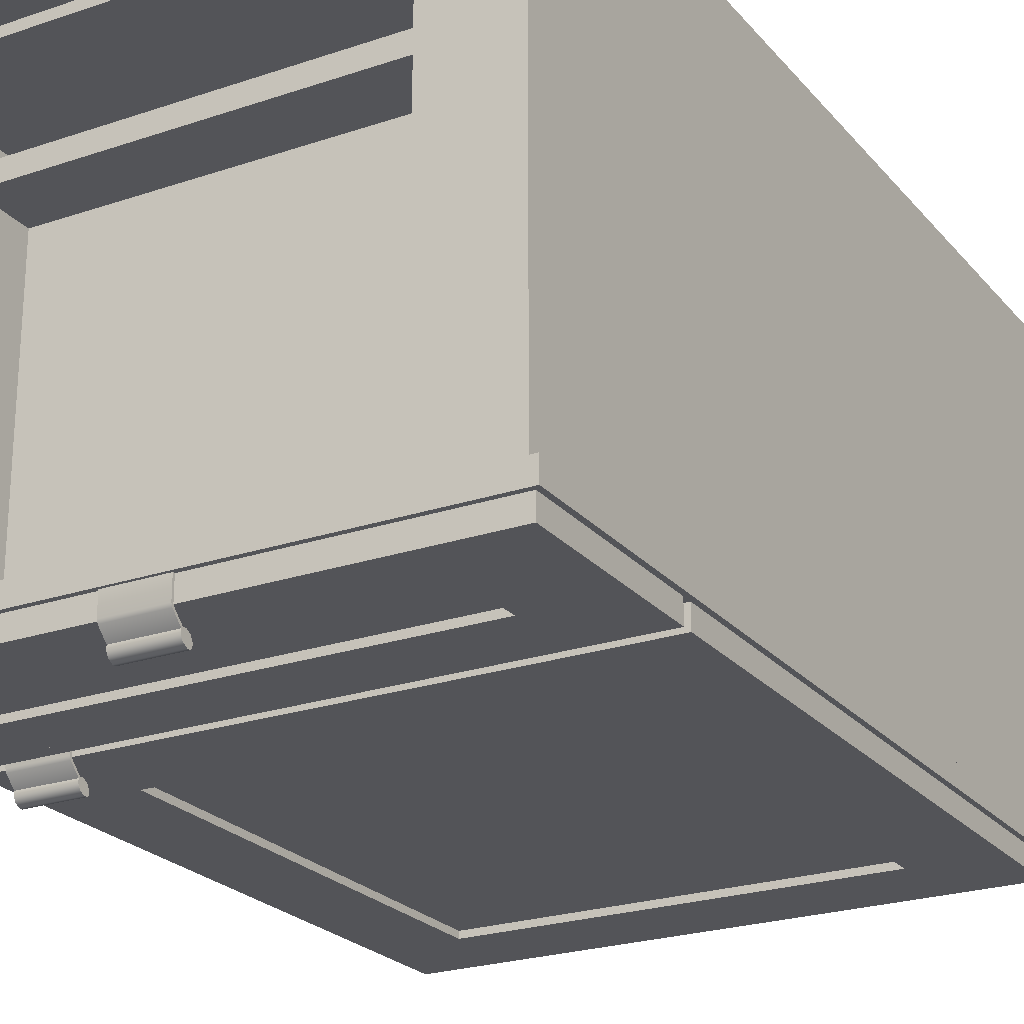
<metadata>
{"format":"obj","ext":"obj","renderer":"f3d","projection":"perspective","resolution":1024,"background":"white","views":[{"elev":-23.6,"azim":-150.3,"up":"+Z"}]}
</metadata>
<code>
v -0.2314 -0.1703 -0.06915
v 0.2029 -0.1703 0.29
v 0.2029 -0.1703 -0.06915
v -0.2314 -0.1703 0.29
v 0.2029 -0.187 -0.06915
v -0.2314 -0.187 -0.06915
v -0.2314 -0.187 0.29
v 0.2029 -0.187 0.29
v -0.2314 -0.4125 -0.06915
v 0.2029 -0.4125 0.29
v 0.2029 -0.4125 -0.06915
v -0.2314 -0.4125 0.29
v -0.2482 -0.4403 -0.06915
v -0.2147 -0.4403 -0.08586
v -0.2147 -0.4403 -0.06915
v -0.2482 -0.4403 -0.08586
v -0.2147 0.2279 -0.06915
v -0.2482 0.2279 -0.06915
v -0.2482 0.2279 -0.08586
v -0.2147 0.2279 -0.08586
v 0.2029 0.2279 0.3151
v -0.2314 0.161 0.3151
v 0.2029 0.161 0.3151
v -0.2314 0.2279 0.3151
v 0.2029 0.161 0.2984
v -0.2314 0.2279 0.2984
v -0.2314 0.161 0.2984
v 0.2029 0.2279 0.2984
v 0.2029 0.2 0.2984
v -0.2314 0.2 0.2984
v 0.2029 0.2 0.2984
v -0.2314 -0.4236 0.2984
v 0.2029 -0.4236 0.2984
v -0.2314 0.2 0.2984
v -0.2314 0.2 0.29
v 0.2029 0.2 0.29
v 0.2029 -0.4236 0.29
v -0.2314 -0.4236 0.29
v -0.2147 0.2279 -0.08586
v 0.1862 0.1945 -0.08586
v -0.2147 0.1945 -0.08586
v 0.1862 0.2279 -0.08586
v -0.2147 0.1945 -0.06915
v 0.1862 0.2279 -0.06915
v 0.1862 0.1945 -0.06915
v -0.2147 0.2279 -0.06915
v 0.1862 -0.4403 -0.06915
v 0.2196 -0.4403 -0.08586
v 0.2196 -0.4403 -0.06915
v 0.1862 -0.4403 -0.08586
v 0.2196 0.2279 -0.06915
v 0.2196 0.2279 -0.08586
v -0.2147 -0.4069 -0.08586
v -0.2147 -0.4403 -0.08586
v 0.1862 -0.4069 -0.08586
v -0.2147 -0.4403 -0.06915
v 0.1862 -0.4069 -0.06915
v -0.2147 -0.4069 -0.06915
v -0.2426 0.2279 -0.06915
v -0.2426 0.2279 -0.01625
v -0.2314 0.2279 -0.06915
v -0.2314 0.2279 -0.01625
v -0.2314 -0.4403 -0.01625
v -0.2426 -0.4403 -0.01625
v -0.2426 -0.4403 -0.06915
v -0.2314 -0.4403 -0.06915
v -0.2426 -0.4403 0.3151
v -0.2314 -0.4403 0.3151
v -0.2426 0.2279 0.3151
v -0.2314 0.2279 0.3151
v -0.2426 -0.5406 0.3151
v -0.2314 -0.5406 0.3151
v -0.2426 -0.5406 -0.01625
v -0.2314 -0.5406 -0.01625
v 0.2029 0.2279 -0.06915
v 0.214 0.2279 -0.01625
v 0.214 0.2279 -0.06915
v 0.2029 0.2279 -0.01625
v 0.2029 -0.4403 -0.01625
v 0.2029 -0.4403 -0.06915
v 0.214 -0.4403 -0.06915
v 0.214 -0.4403 -0.01625
v 0.214 0.2279 0.3151
v 0.2029 -0.4403 0.3151
v 0.214 -0.4403 0.3151
v 0.2029 0.2279 0.3151
v 0.2029 -0.5406 0.3151
v 0.214 -0.5406 0.3151
v 0.214 -0.5406 -0.01625
v 0.2029 -0.5406 -0.01625
v -0.2147 0.08309 -0.08586
v 0.1862 0.04968 -0.08586
v -0.2147 0.04968 -0.08586
v 0.1862 0.08309 -0.08586
v -0.2147 0.04968 -0.06915
v 0.1862 0.08309 -0.06915
v 0.1862 0.04968 -0.06915
v -0.2147 0.08309 -0.06915
v 0.2029 -0.4097 0.2984
v -0.2314 -0.4097 0.3151
v 0.2029 -0.4097 0.3151
v -0.2314 -0.4097 0.2984
v -0.2314 -0.5406 0.3151
v 0.2029 -0.5406 0.3151
v -0.2314 -0.4236 -0.01625
v -0.2314 -0.5406 -0.01625
v 0.2029 -0.4236 -0.01625
v 0.1361 0.2112 -0.06915
v 0.2029 0.2112 0.2984
v 0.2029 0.2112 -0.06915
v 0.1361 0.2112 0.2984
v 0.1361 0.2 0.2984
v 0.1361 0.2 -0.06915
v 0.2029 0.2 0.2984
v 0.2029 0.2 -0.06915
v -0.2314 0.2112 -0.06915
v -0.2314 0.2112 0.2984
v -0.1646 0.2112 -0.06915
v -0.1646 0.2112 0.2984
v -0.1646 0.2 0.2984
v -0.1646 0.2 -0.06915
v -0.2314 0.2 0.2984
v -0.2314 0.2 -0.06915
v 0.1709 0.1764 0.226
v 0.1709 0.1095 -0.08586
v 0.1709 0.1764 -0.08586
v 0.1709 0.1095 0.226
v 0.1542 0.1764 -0.08586
v 0.1542 0.1095 0.226
v 0.1542 0.1095 -0.08586
v 0.1542 0.1764 0.226
v -0.1827 0.1095 -0.06915
v 0.1542 0.1095 -0.06915
v -0.1827 0.1095 -0.08586
v 0.1542 0.1764 -0.06915
v -0.1827 0.1764 -0.08586
v -0.1827 0.1764 -0.06915
v -0.1827 0.1207 0.2093
v 0.1542 0.1207 -0.06915
v 0.1542 0.1207 0.2093
v -0.1827 0.1207 -0.06915
v -0.1827 0.1249 -0.06915
v 0.1542 0.1249 0.2093
v 0.1542 0.1249 -0.06915
v -0.1827 0.1249 0.2093
v -0.1827 0.1764 0.226
v -0.1827 0.1095 -0.08586
v -0.1827 0.1764 -0.08586
v -0.1827 0.1095 0.226
v -0.1994 0.1764 -0.08586
v -0.1994 0.1095 0.226
v -0.1994 0.1095 -0.08586
v -0.1994 0.1764 0.226
v -0.1827 0.1095 0.226
v 0.1542 0.1095 0.2093
v -0.1827 0.1095 0.2093
v -0.1827 0.1764 0.2093
v -0.1827 0.1764 0.226
v 0.1542 0.1764 0.2093
v -0.1827 0.1597 0.06449
v -0.1827 0.1393 -0.002332
v -0.1827 0.1597 -0.002332
v -0.1827 0.1393 0.06449
v -0.1772 0.2237 -0.08586
v 0.1486 0.2237 -0.1026
v -0.1772 0.2237 -0.1026
v 0.1486 0.2237 -0.08586
v -0.1772 0.168 -0.1026
v 0.1486 0.168 -0.08586
v 0.1486 0.168 -0.1026
v -0.1772 0.168 -0.08586
v -0.244 0.2237 -0.1026
v -0.1772 0.07056 -0.1026
v -0.244 0.07056 -0.1026
v -0.1772 0.2237 -0.1026
v -0.244 0.07056 -0.08586
v -0.1772 0.2237 -0.08586
v -0.1772 0.07056 -0.08586
v -0.244 0.2237 -0.08586
v -0.1772 0.1262 -0.08586
v 0.1486 0.1262 -0.1026
v -0.1772 0.1262 -0.1026
v 0.1486 0.1262 -0.08586
v -0.1772 0.07056 -0.1026
v 0.1486 0.07056 -0.08586
v 0.1486 0.07056 -0.1026
v -0.1772 0.07056 -0.08586
v 0.1486 0.2237 -0.1026
v 0.2154 0.07056 -0.1026
v 0.2154 0.2237 -0.1026
v 0.2154 0.2237 -0.08586
v 0.2154 0.07056 -0.08586
v 0.1486 0.2237 -0.08586
v -0.1772 0.168 -0.09699
v 0.1486 0.1262 -0.09699
v -0.1772 0.1262 -0.09699
v 0.1486 0.168 -0.09699
v -0.03723 0.2061 -0.1201
v 0.008707 0.2076 -0.1216
v 0.008707 0.2061 -0.1201
v -0.03723 0.2076 -0.1216
v 0.008707 0.2143 -0.1195
v -0.03723 0.206 -0.1172
v -0.03723 0.2143 -0.1195
v 0.008707 0.2105 -0.1217
v 0.008707 0.206 -0.1172
v -0.03723 0.2105 -0.1217
v 0.008707 0.2165 -0.1156
v -0.03723 0.2082 -0.1133
v -0.03723 0.2165 -0.1156
v 0.008707 0.2082 -0.1133
v 0.008707 0.2161 -0.1128
v 0.008707 0.212 -0.1112
v -0.03723 0.2161 -0.1128
v -0.03723 0.212 -0.1112
v 0.008707 0.2149 -0.1115
v -0.03723 0.2149 -0.1115
v 0.008707 0.2244 -0.1046
v -0.03723 0.2244 -0.1046
v 0.008707 0.2229 -0.1036
v -0.03723 0.2229 -0.1036
v 0.008707 0.2255 -0.102
v -0.03723 0.2255 -0.102
v 0.008707 0.2237 -0.1016
v -0.03723 0.2237 -0.1016
v 0.008707 0.2255 -0.08408
v -0.03723 0.2255 -0.08408
v 0.008707 0.2237 -0.08586
v -0.03723 0.2237 -0.08586
v -0.03723 0.2069 -0.08408
v 0.008707 0.2069 -0.08586
v 0.008707 0.2069 -0.08408
v -0.03723 0.2069 -0.08586
v 0.1486 0.06221 -0.1026
v 0.2154 0.06221 -0.08586
v 0.2154 0.06221 -0.1026
v 0.1486 0.06221 -0.08586
v 0.2154 -0.4362 -0.1026
v 0.1486 -0.4362 -0.08586
v 0.2154 -0.4362 -0.08586
v 0.1486 -0.4362 -0.1026
v -0.244 0.06221 -0.1026
v -0.1772 0.06221 -0.08586
v -0.1772 0.06221 -0.1026
v -0.244 0.06221 -0.08586
v -0.1772 -0.4362 -0.1026
v -0.244 -0.4362 -0.08586
v -0.1772 -0.4362 -0.08586
v -0.244 -0.4362 -0.1026
v -0.1772 0.06221 -0.08586
v 0.1486 -0.004612 -0.08586
v 0.1486 0.06221 -0.08586
v -0.1772 -0.004612 -0.08586
v 0.1486 0.06221 -0.1026
v -0.1772 -0.004612 -0.1026
v -0.1772 0.06221 -0.1026
v 0.1486 -0.004612 -0.1026
v -0.1772 -0.3693 -0.08586
v 0.1486 -0.4362 -0.08586
v 0.1486 -0.3693 -0.08586
v -0.1772 -0.4362 -0.08586
v 0.1486 -0.3693 -0.1026
v -0.1772 -0.4362 -0.1026
v -0.1772 -0.3693 -0.1026
v 0.1486 -0.4362 -0.1026
v -0.1772 -0.004613 -0.09699
v 0.1486 -0.3693 -0.09699
v -0.1772 -0.3693 -0.09699
v 0.1486 -0.004613 -0.09699
v 0.1486 -0.004613 -0.08586
v -0.1772 -0.004613 -0.08586
v 0.1479 0.06221 -0.08586
v 0.1938 0.0622 -0.1016
v 0.1938 0.06221 -0.08586
v 0.1479 0.0622 -0.1016
v 0.1938 0.06399 -0.08408
v 0.1479 0.04539 -0.08586
v 0.1479 0.06399 -0.08408
v 0.1938 0.0614 -0.1036
v 0.1938 0.06397 -0.102
v 0.1938 0.04539 -0.08586
v 0.1479 0.04539 -0.08408
v 0.1479 0.06397 -0.102
v 0.1479 0.0614 -0.1036
v 0.1938 0.04539 -0.08408
v 0.1479 0.05341 -0.1115
v 0.1938 0.06291 -0.1046
v 0.1479 0.06291 -0.1046
v 0.1938 0.05341 -0.1115
v 0.1479 0.05056 -0.1112
v 0.1479 0.05466 -0.1128
v 0.1938 0.05466 -0.1128
v 0.1938 0.05056 -0.1112
v 0.1479 0.04668 -0.1133
v 0.1938 0.04668 -0.1133
v 0.1479 0.055 -0.1156
v 0.1938 0.055 -0.1156
v 0.1938 0.0445 -0.1172
v 0.1479 0.0445 -0.1172
v 0.1479 0.05286 -0.1195
v 0.1938 0.05286 -0.1195
v 0.1938 0.04461 -0.1201
v 0.1479 0.04461 -0.1201
v 0.1479 0.049 -0.1217
v 0.1479 0.04607 -0.1216
v 0.1938 0.04607 -0.1216
v 0.1938 0.049 -0.1217
v 0.002424 -0.4097 0.2984
v 0.2029 -0.4097 0.2984
v 0.002424 -0.3486 0.2984
v 0.2029 -0.3486 0.2984
g mesh1_mesh1-geometry
f 1 2 3
f 2 1 4
f 5 1 3
f 1 5 6
f 5 7 6
f 7 5 8
g mesh1_mesh1-geometry
f 3 2 1
f 4 1 2
f 3 1 5
f 6 5 1
f 6 7 5
f 8 5 7
g mesh2_mesh2-geometry
f 9 10 11
f 10 9 12
g mesh2_mesh2-geometry
f 11 10 9
f 12 9 10
g mesh3_mesh3-geometry
f 13 14 15
f 14 13 16
f 17 13 15
f 13 17 18
f 19 17 20
f 17 19 18
g mesh3_mesh3-geometry
f 15 14 13
f 16 13 14
f 15 17 14
f 15 13 17
f 16 19 13
f 16 14 19
f 20 14 17
f 18 17 13
f 18 13 19
f 20 19 14
f 20 17 19
f 18 19 17
g mesh3_mesh3-geometry
f 14 17 15
f 13 19 16
f 19 14 16
f 17 14 20
f 19 13 18
f 14 19 20
g mesh4_mesh4-geometry
f 21 22 23
f 22 21 24
f 22 25 23
f 21 26 24
f 25 22 27
f 26 21 28
f 29 26 28
f 26 29 30
g mesh4_mesh4-geometry
f 23 22 21
f 24 21 22
f 23 25 22
f 24 26 21
f 27 22 25
f 28 21 26
f 28 26 29
f 30 29 26
g mesh5_mesh5-geometry
f 31 32 33
f 32 31 34
f 31 35 34
f 35 31 36
f 37 35 36
f 35 37 38
g mesh5_mesh5-geometry
f 33 32 31
f 34 31 32
f 34 35 31
f 36 31 35
f 36 35 37
f 38 37 35
g mesh6_mesh6-geometry
f 39 40 41
f 40 39 42
f 40 43 41
f 39 44 42
f 43 40 45
f 44 39 46
g mesh6_mesh6-geometry
f 41 40 39
f 42 39 40
f 41 43 40
f 42 44 39
f 45 40 43
f 46 39 44
f 45 43 44
f 46 44 43
g mesh6_mesh6-geometry
f 44 43 45
f 43 44 46
g mesh3_mesh3-geometry
f 47 48 49
f 48 47 50
f 51 47 49
f 47 51 44
f 42 51 52
f 51 42 44
g mesh3_mesh3-geometry
f 49 48 47
f 50 47 48
f 49 51 48
f 49 47 51
f 50 42 47
f 50 48 42
f 52 48 51
f 44 51 47
f 44 47 42
f 52 42 48
f 52 51 42
f 44 42 51
g mesh3_mesh3-geometry
f 48 51 49
f 47 42 50
f 42 48 50
f 51 48 52
f 42 47 44
f 48 42 52
g mesh6_mesh6-geometry
f 53 50 54
f 50 53 55
f 50 56 54
f 53 57 55
f 56 50 47
f 57 53 58
g mesh6_mesh6-geometry
f 54 50 53
f 55 53 50
f 54 56 50
f 55 57 53
f 47 50 56
f 58 53 57
f 47 56 57
f 58 57 56
g mesh6_mesh6-geometry
f 57 56 47
f 56 57 58
g mesh7_mesh7-geometry
f 59 60 61
f 62 61 60
f 62 63 61
f 64 65 63
f 66 61 63
f 66 63 65
g mesh7_mesh7-geometry
f 61 60 59
f 60 65 59
f 60 61 62
f 65 60 64
f 61 63 62
f 63 65 64
f 63 61 66
f 65 63 66
g mesh7_mesh7-geometry
f 59 65 60
f 64 60 65
g mesh8_mesh8-geometry
f 67 68 69
f 70 69 68
f 70 62 69
f 70 68 62
f 60 69 62
f 63 62 68
g mesh8_mesh8-geometry
f 69 68 67
f 68 69 70
f 64 69 67
f 69 62 70
f 62 68 70
f 69 64 60
f 62 69 60
f 68 62 63
g mesh8_mesh8-geometry
f 67 69 64
f 60 64 69
g mesh9_mesh9-geometry
f 71 72 67
f 68 67 72
g mesh9_mesh9-geometry
f 67 72 71
f 72 67 68
f 73 67 71
f 67 73 64
f 73 63 64
f 63 73 74
g mesh9_mesh9-geometry
f 71 67 73
f 64 73 67
f 64 63 73
f 74 73 63
g mesh10_mesh10-geometry
f 75 76 77
f 76 75 78
f 75 79 78
f 79 75 80
f 79 81 82
f 81 79 80
g mesh10_mesh10-geometry
f 77 76 75
f 78 75 76
f 77 81 76
f 78 79 75
f 82 76 81
f 80 75 79
f 82 81 79
f 80 79 81
g mesh10_mesh10-geometry
f 76 81 77
f 81 76 82
g mesh11_mesh11-geometry
f 83 84 85
f 84 83 86
f 83 78 86
f 78 84 86
f 78 83 76
f 84 78 79
g mesh11_mesh11-geometry
f 85 84 83
f 86 83 84
f 85 83 82
f 86 78 83
f 86 84 78
f 76 82 83
f 76 83 78
f 79 78 84
g mesh11_mesh11-geometry
f 82 83 85
f 83 82 76
g mesh12_mesh12-geometry
f 85 87 88
f 87 85 84
g mesh12_mesh12-geometry
f 88 87 85
f 84 85 87
f 88 85 89
f 82 89 85
f 82 79 89
f 90 89 79
g mesh12_mesh12-geometry
f 89 85 88
f 85 89 82
f 89 79 82
f 79 89 90
g mesh6_mesh6-geometry
f 91 92 93
f 92 91 94
f 92 95 93
f 91 96 94
f 95 92 97
f 96 91 98
g mesh6_mesh6-geometry
f 93 92 91
f 94 91 92
f 93 95 92
f 94 96 91
f 97 92 95
f 98 91 96
f 97 95 96
f 98 96 95
g mesh6_mesh6-geometry
f 96 95 97
f 95 96 98
g mesh13_mesh13-geometry
f 99 100 101
f 100 99 102
f 103 101 100
f 101 103 104
g mesh13_mesh13-geometry
f 101 100 99
f 102 99 100
f 100 101 103
f 104 103 101
g mesh14_mesh14-geometry
f 105 90 106
f 90 105 107
g mesh14_mesh14-geometry
f 106 90 105
f 107 105 90
g mesh15_mesh15-geometry
f 108 109 110
f 109 108 111
f 108 112 111
f 112 108 113
f 113 114 112
f 114 113 115
g mesh15_mesh15-geometry
f 110 109 108
f 111 108 109
f 111 112 108
f 113 108 112
f 112 114 113
f 115 113 114
g mesh16_mesh16-geometry
f 116 117 118
f 119 118 117
f 119 120 118
f 121 118 120
f 120 122 121
f 123 121 122
g mesh16_mesh16-geometry
f 118 117 116
f 117 118 119
f 118 120 119
f 120 118 121
f 121 122 120
f 122 121 123
g mesh17_mesh17-geometry
f 124 125 126
f 125 124 127
f 125 128 126
f 128 124 126
f 124 129 127
f 129 125 127
f 128 125 130
f 124 128 131
f 129 124 131
f 125 129 130
f 129 128 130
f 128 129 131
g mesh17_mesh17-geometry
f 126 125 124
f 127 124 125
f 126 128 125
f 126 124 128
f 127 129 124
f 127 125 129
f 130 125 128
f 131 128 124
f 131 124 129
f 130 129 125
f 130 128 129
f 131 129 128
g mesh18_mesh18-geometry
f 132 130 133
f 130 132 134
f 135 132 133
f 136 130 134
f 132 135 137
f 130 136 128
f 135 136 137
f 136 135 128
g mesh18_mesh18-geometry
f 133 130 132
f 134 132 130
f 133 132 135
f 134 130 136
f 137 135 132
f 128 136 130
f 137 136 135
f 128 135 136
g mesh19_mesh19-geometry
f 138 139 140
f 139 138 141
g mesh19_mesh19-geometry
f 140 139 138
f 141 138 139
g mesh20_mesh20-geometry
f 142 143 144
f 143 142 145
g mesh20_mesh20-geometry
f 144 143 142
f 145 142 143
g mesh17_mesh17-geometry
f 146 147 148
f 147 146 149
f 147 150 148
f 150 146 148
f 146 151 149
f 151 147 149
f 150 147 152
f 146 150 153
f 151 146 153
f 147 151 152
f 151 150 152
f 150 151 153
g mesh17_mesh17-geometry
f 148 147 146
f 149 146 147
f 148 150 147
f 148 146 150
f 149 151 146
f 149 147 151
f 152 147 150
f 153 150 146
f 153 146 151
f 152 151 147
f 152 150 151
f 153 151 150
g mesh18_mesh18-geometry
f 154 155 129
f 155 154 156
f 131 154 129
f 157 155 156
f 154 131 158
f 155 157 159
f 131 157 158
f 157 131 159
g mesh18_mesh18-geometry
f 129 155 154
f 156 154 155
f 129 154 131
f 156 155 157
f 158 131 154
f 159 157 155
f 158 157 131
f 159 131 157
g mesh21_mesh21-geometry
f 160 161 162
f 161 160 163
f 162 161 160
f 163 160 161
g mesh22_mesh22-geometry
f 164 165 166
f 165 164 167
f 165 168 166
f 164 169 167
f 168 165 170
f 169 164 171
f 169 168 170
f 168 169 171
g mesh22_mesh22-geometry
f 166 165 164
f 167 164 165
f 166 168 165
f 167 169 164
f 170 165 168
f 171 164 169
f 170 168 169
f 171 169 168
g mesh23_mesh23-geometry
f 172 173 174
f 173 172 175
f 173 176 174
f 176 172 174
f 172 177 175
f 177 173 175
f 176 173 178
f 172 176 179
f 177 172 179
f 173 177 178
f 177 176 178
f 176 177 179
g mesh23_mesh23-geometry
f 174 173 172
f 175 172 173
f 174 176 173
f 174 172 176
f 175 177 172
f 175 173 177
f 178 173 176
f 179 176 172
f 179 172 177
f 178 177 173
f 178 176 177
f 179 177 176
g mesh24_mesh24-geometry
f 180 181 182
f 181 180 183
f 181 184 182
f 180 185 183
f 184 181 186
f 185 180 187
f 185 184 186
f 184 185 187
g mesh24_mesh24-geometry
f 182 181 180
f 183 180 181
f 182 184 181
f 183 185 180
f 186 181 184
f 187 180 185
f 186 184 185
f 187 185 184
g mesh25_mesh25-geometry
f 188 189 186
f 189 188 190
f 189 185 186
f 185 188 186
f 188 191 190
f 191 189 190
f 185 189 192
f 188 185 193
f 191 188 193
f 189 191 192
f 191 185 192
f 185 191 193
g mesh25_mesh25-geometry
f 186 189 188
f 190 188 189
f 186 185 189
f 186 188 185
f 190 191 188
f 190 189 191
f 192 189 185
f 193 185 188
f 193 188 191
f 192 191 189
f 192 185 191
f 193 191 185
g mesh26_mesh26-geometry
f 169 180 183
f 180 169 171
g mesh26_mesh26-geometry
f 183 180 169
f 171 169 180
g mesh27_mesh27-geometry
f 194 195 196
f 195 194 197
g mesh27_mesh27-geometry
f 196 195 194
f 197 194 195
g mesh28_mesh28-geometry
f 198 199 200
f 199 198 201
f 199 202 200
f 200 203 198
f 204 201 198
f 201 205 199
f 202 199 205
f 200 202 206
f 203 200 206
f 204 198 203
f 201 204 207
f 205 201 207
f 207 202 205
f 206 202 208
f 206 209 203
f 204 203 210
f 202 207 204
f 204 208 202
f 206 208 211
f 209 206 211
f 210 203 209
f 208 204 210
f 211 208 212
f 213 209 211
f 210 209 214
f 210 212 208
f 211 212 213
f 209 213 215
f 214 209 215
f 212 210 214
f 213 212 216
f 216 215 213
f 214 215 217
f 214 218 212
f 218 216 212
f 215 216 217
f 217 219 214
f 218 214 219
f 216 218 220
f 220 217 216
f 219 217 221
f 219 222 218
f 220 218 222
f 217 220 221
f 219 221 223
f 222 219 223
f 220 222 224
f 220 225 221
f 223 221 225
f 223 226 222
f 224 222 226
f 225 220 224
f 223 225 227
f 226 223 227
f 224 226 228
f 224 229 225
f 227 225 229
f 230 226 227
f 228 226 231
f 229 224 228
f 227 229 230
f 226 230 232
f 231 226 232
f 233 228 231
f 228 233 229
f 230 229 233
f 230 231 232
f 231 230 233
g mesh28_mesh28-geometry
f 200 199 198
f 201 198 199
f 200 202 199
f 198 203 200
f 198 201 204
f 199 205 201
f 205 199 202
f 206 202 200
f 206 200 203
f 203 198 204
f 207 204 201
f 207 201 205
f 205 202 207
f 208 202 206
f 203 209 206
f 210 203 204
f 204 207 202
f 202 208 204
f 211 208 206
f 211 206 209
f 209 203 210
f 210 204 208
f 212 208 211
f 211 209 213
f 214 209 210
f 208 212 210
f 213 212 211
f 215 213 209
f 215 209 214
f 214 210 212
f 216 212 213
f 213 215 216
f 217 215 214
f 212 218 214
f 212 216 218
f 217 216 215
f 214 219 217
f 219 214 218
f 220 218 216
f 216 217 220
f 221 217 219
f 218 222 219
f 222 218 220
f 221 220 217
f 223 221 219
f 223 219 222
f 224 222 220
f 221 225 220
f 225 221 223
f 222 226 223
f 226 222 224
f 224 220 225
f 227 225 223
f 227 223 226
f 228 226 224
f 225 229 224
f 229 225 227
f 227 226 230
f 231 226 228
f 228 224 229
f 230 229 227
f 232 230 226
f 232 226 231
f 231 228 233
f 229 233 228
f 233 229 230
f 232 231 230
f 233 230 231
g mesh29_mesh29-geometry
f 234 235 236
f 235 234 237
f 235 238 236
f 238 234 236
f 234 239 237
f 239 235 237
f 238 235 240
f 234 238 241
f 239 234 241
f 235 239 240
f 239 238 240
f 238 239 241
g mesh29_mesh29-geometry
f 236 235 234
f 237 234 235
f 236 238 235
f 236 234 238
f 237 239 234
f 237 235 239
f 240 235 238
f 241 238 234
f 241 234 239
f 240 239 235
f 240 238 239
f 241 239 238
g mesh30_mesh30-geometry
f 242 243 244
f 243 242 245
f 243 246 244
f 246 242 244
f 242 247 245
f 247 243 245
f 246 243 248
f 242 246 249
f 247 242 249
f 243 247 248
f 247 246 248
f 246 247 249
g mesh30_mesh30-geometry
f 244 243 242
f 245 242 243
f 244 246 243
f 244 242 246
f 245 247 242
f 245 243 247
f 248 243 246
f 249 246 242
f 249 242 247
f 248 247 243
f 248 246 247
f 249 247 246
g mesh31_mesh31-geometry
f 250 251 252
f 251 250 253
f 254 250 252
f 255 251 253
f 250 254 256
f 251 255 257
f 254 255 256
f 255 254 257
g mesh31_mesh31-geometry
f 252 251 250
f 253 250 251
f 252 250 254
f 253 251 255
f 256 254 250
f 257 255 251
f 256 255 254
f 257 254 255
g mesh32_mesh32-geometry
f 258 259 260
f 259 258 261
f 262 258 260
f 263 259 261
f 258 262 264
f 259 263 265
f 262 263 264
f 263 262 265
g mesh32_mesh32-geometry
f 260 259 258
f 261 258 259
f 260 258 262
f 261 259 263
f 264 262 258
f 265 263 259
f 264 263 262
f 265 262 263
g mesh33_mesh33-geometry
f 266 267 268
f 267 266 269
g mesh33_mesh33-geometry
f 268 267 266
f 269 266 267
g mesh34_mesh34-geometry
f 270 258 260
f 258 270 271
g mesh34_mesh34-geometry
f 260 258 270
f 271 270 258
g mesh35_mesh35-geometry
f 272 273 274
f 273 272 275
f 273 276 274
f 274 277 272
f 278 275 272
f 275 279 273
f 273 280 276
f 274 276 281
f 277 274 281
f 282 272 277
f 283 275 278
f 278 272 282
f 279 275 284
f 279 280 273
f 283 276 280
f 281 276 285
f 281 282 277
f 283 284 275
f 276 283 278
f 282 276 278
f 286 279 284
f 279 287 280
f 280 288 283
f 276 282 285
f 282 281 285
f 288 284 283
f 279 286 289
f 288 286 284
f 289 287 279
f 288 280 287
f 290 289 286
f 286 288 291
f 287 289 292
f 287 291 288
f 289 290 293
f 291 290 286
f 293 292 289
f 291 287 292
f 294 293 290
f 291 294 290
f 295 292 293
f 292 296 291
f 293 294 295
f 296 294 291
f 295 297 292
f 296 292 297
f 294 298 295
f 296 299 294
f 298 297 295
f 297 300 296
f 298 294 299
f 300 299 296
f 298 301 297
f 300 297 301
f 299 302 298
f 300 303 299
f 302 301 298
f 301 304 300
f 302 299 303
f 300 305 303
f 306 301 302
f 304 301 307
f 305 300 304
f 303 306 302
f 306 303 305
f 301 306 307
f 307 305 304
f 305 307 306
g mesh35_mesh35-geometry
f 274 273 272
f 275 272 273
f 274 276 273
f 272 277 274
f 272 275 278
f 273 279 275
f 276 280 273
f 281 276 274
f 281 274 277
f 277 272 282
f 278 275 283
f 282 272 278
f 284 275 279
f 273 280 279
f 280 276 283
f 285 276 281
f 277 282 281
f 275 284 283
f 278 283 276
f 278 276 282
f 284 279 286
f 280 287 279
f 283 288 280
f 285 282 276
f 285 281 282
f 283 284 288
f 289 286 279
f 284 286 288
f 279 287 289
f 287 280 288
f 286 289 290
f 291 288 286
f 292 289 287
f 288 291 287
f 293 290 289
f 286 290 291
f 289 292 293
f 292 287 291
f 290 293 294
f 290 294 291
f 293 292 295
f 291 296 292
f 295 294 293
f 291 294 296
f 292 297 295
f 297 292 296
f 295 298 294
f 294 299 296
f 295 297 298
f 296 300 297
f 299 294 298
f 296 299 300
f 297 301 298
f 301 297 300
f 298 302 299
f 299 303 300
f 298 301 302
f 300 304 301
f 303 299 302
f 303 305 300
f 302 301 306
f 307 301 304
f 304 300 305
f 302 306 303
f 305 303 306
f 307 306 301
f 304 305 307
f 306 307 305
g mesh36_mesh36-geometry
f 308 309 310
f 308 310 309
f 311 310 309
f 311 309 310

</code>
